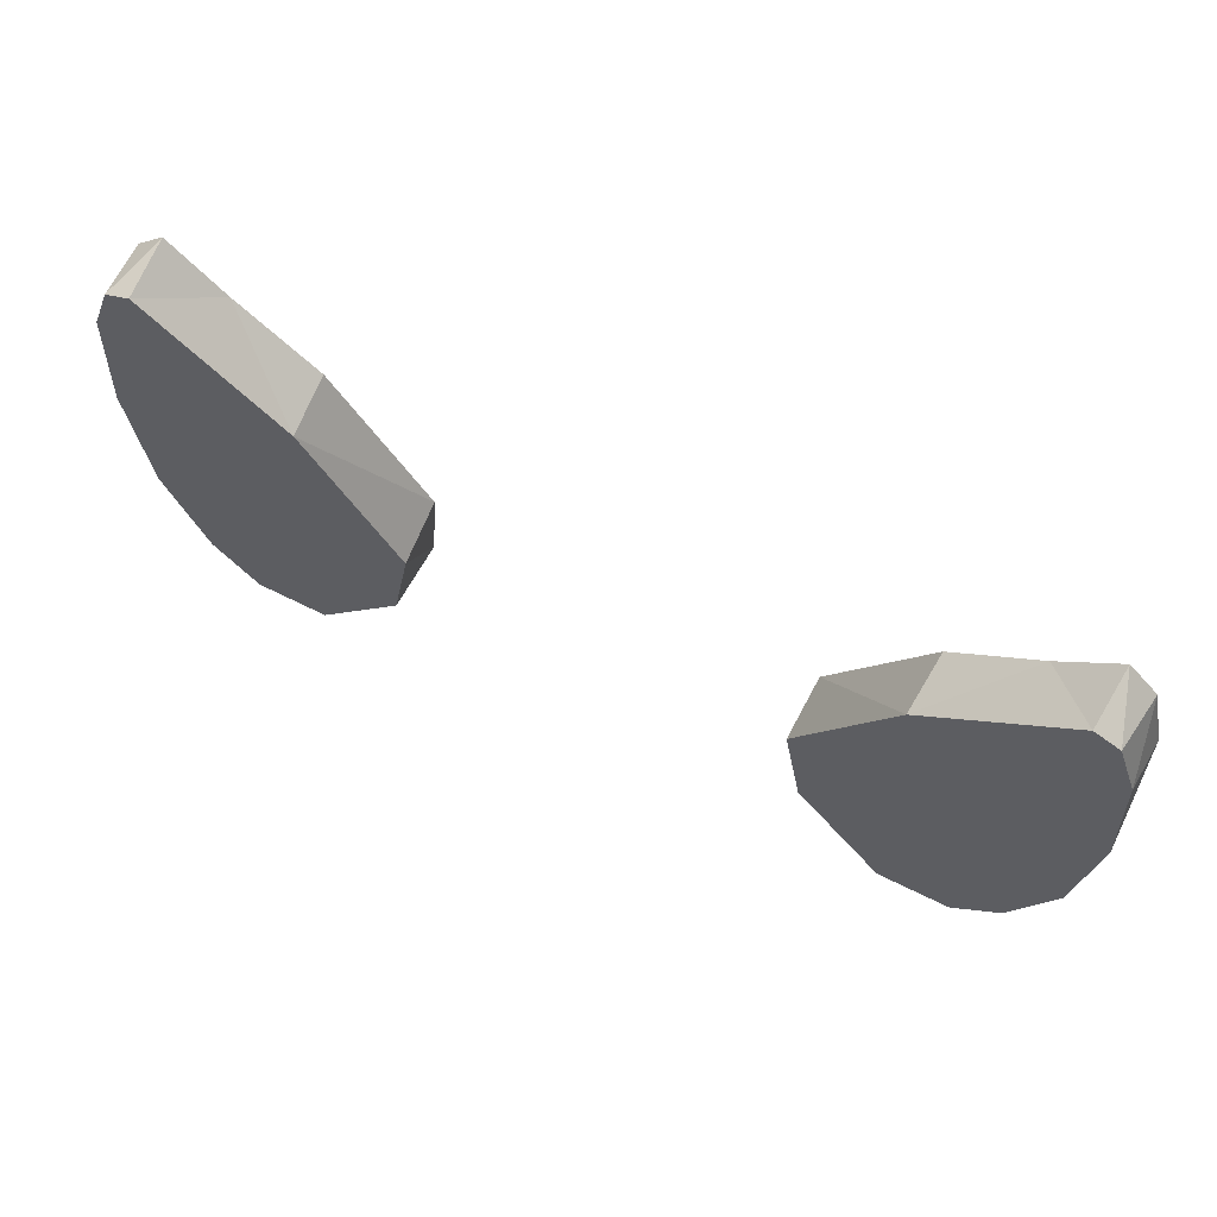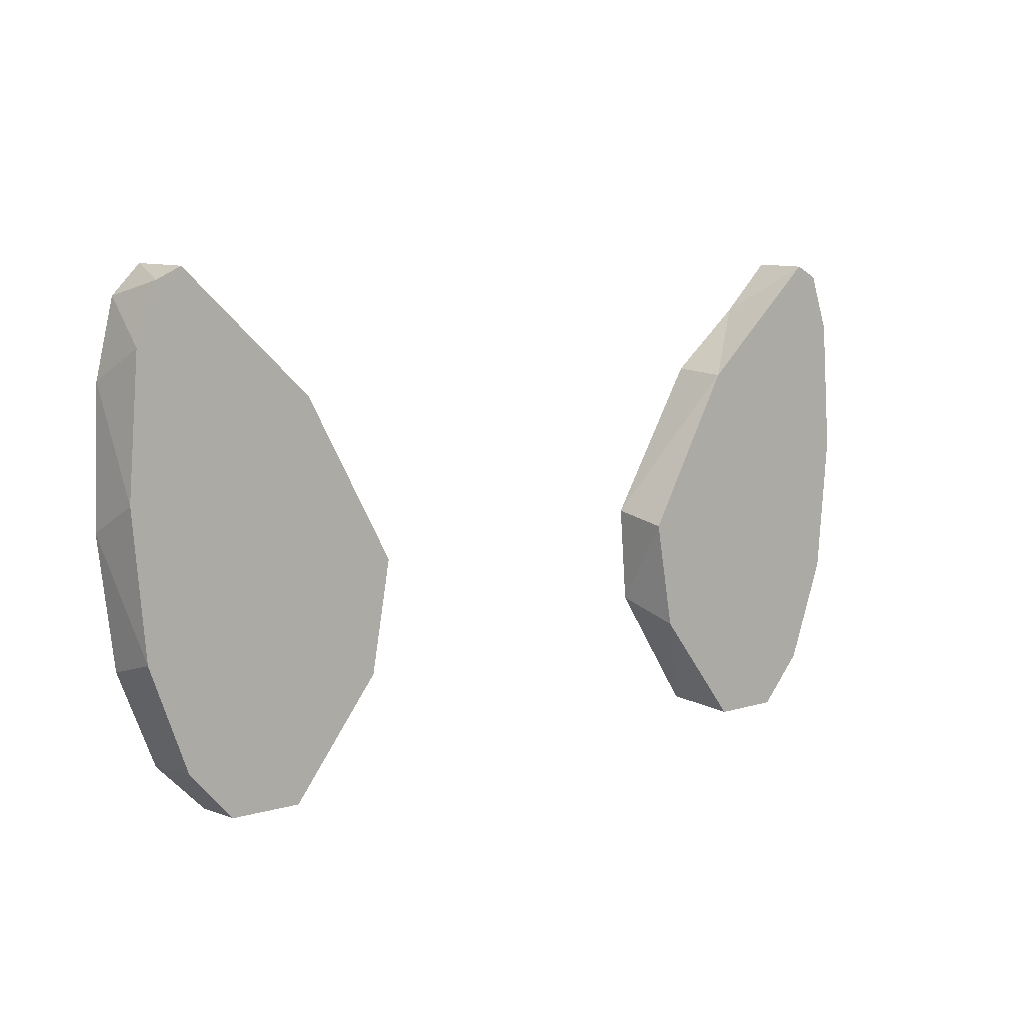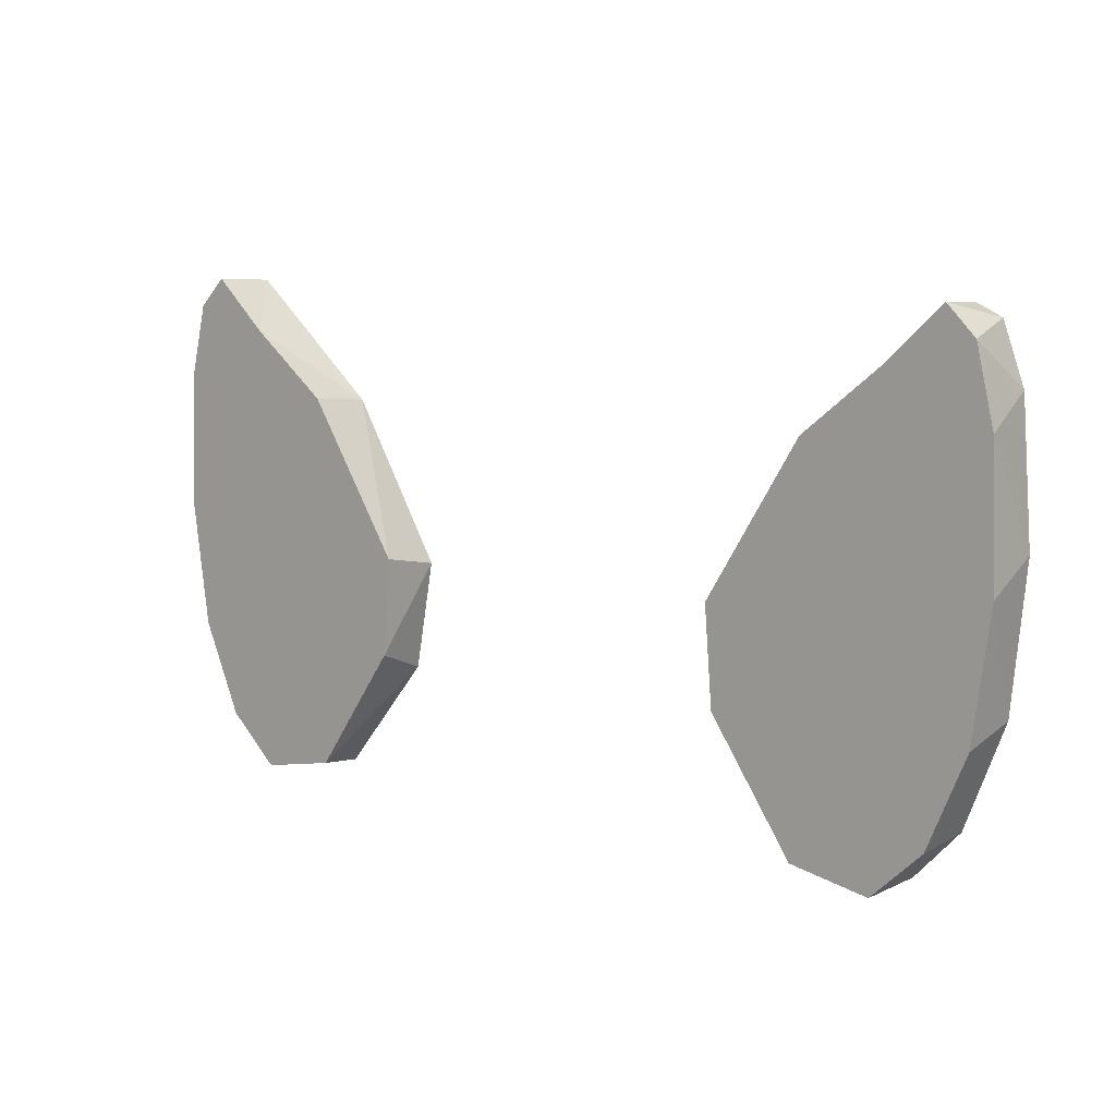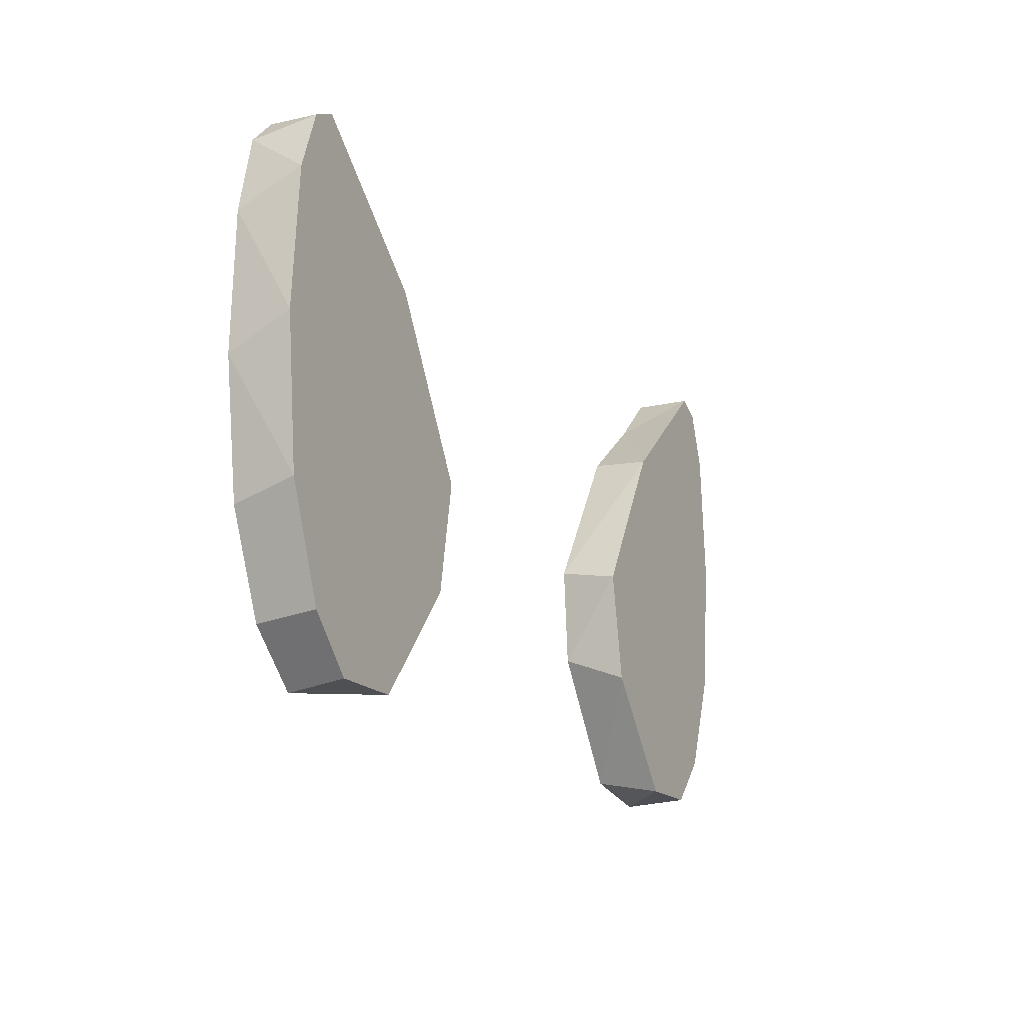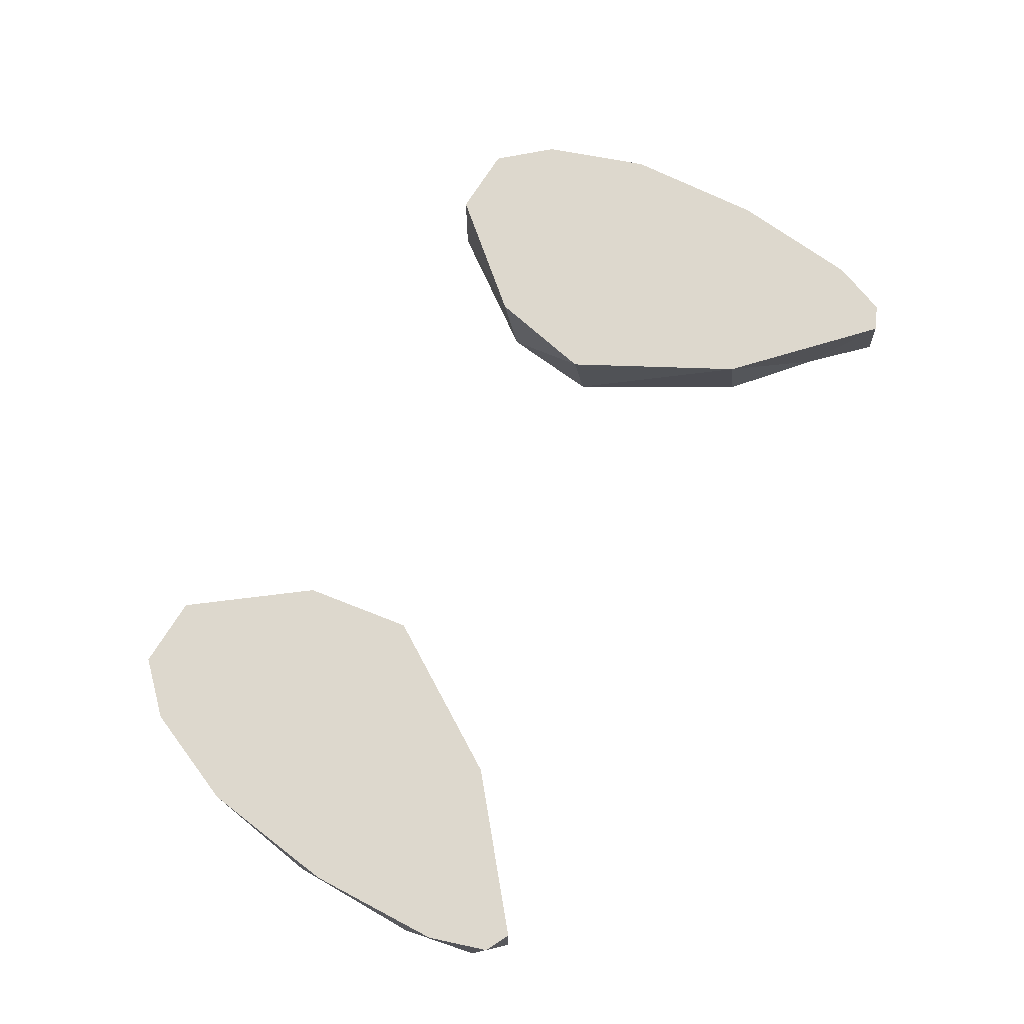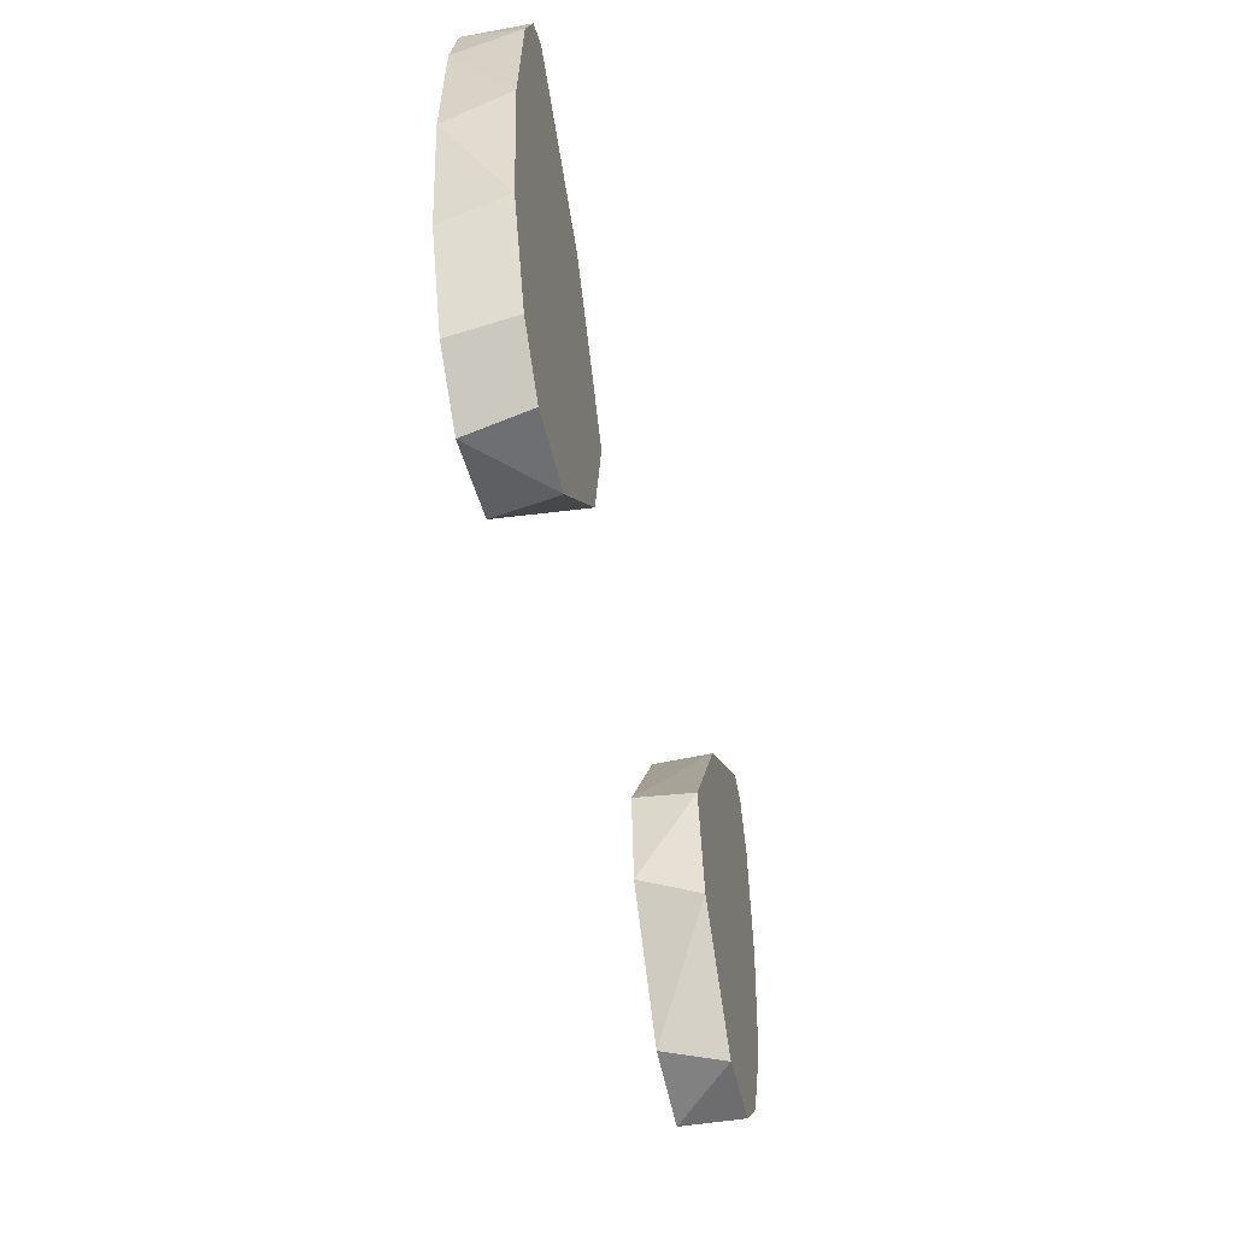
<metadata>
{"format":"obj","ext":"obj","renderer":"f3d","projection":"perspective","resolution":1024,"background":"white","views":[{"elev":65.7,"azim":26.6,"up":"+Y"},{"elev":6.9,"azim":-41.9,"up":"+Y"},{"elev":9.3,"azim":-141.9,"up":"+Y"},{"elev":-16.9,"azim":-63.2,"up":"+Y"},{"elev":72.2,"azim":121.8,"up":"+Z"},{"elev":-53.0,"azim":-77.0,"up":"+Y"}]}
</metadata>
<code>
o BezierCircle.006_BezierCircle.007
v -0.529 2.098 1.005
v -0.5179 2.251 1.005
v -0.4942 2.317 1.005
v -0.4657 2.33 1.005
v -0.314 2.196 1.005
v -0.2099 2.015 1.005
v -0.2321 1.892 1.005
v -0.3336 1.766 1.005
v -0.4165 1.766 1.005
v -0.4681 1.821 1.005
v -0.5131 1.938 1.005
v -0.5282 2.065 0.9364
v -0.523 2.216 0.9364
v -0.503 2.301 0.9364
v -0.4711 2.333 0.9364
v -0.4094 2.275 0.9364
v -0.3194 2.202 0.9364
v -0.2129 2.028 0.9364
v -0.2217 1.917 0.9364
v -0.3162 1.778 0.9364
v -0.4063 1.761 0.9364
v -0.4644 1.816 0.9364
v -0.5086 1.921 0.9364
f 2 4 3
f 2 5 4
f 1 5 2
f 1 6 5
f 11 6 1
f 11 7 6
f 10 7 11
f 10 8 7
f 9 8 10
f 23 22 10 11
f 14 15 16
f 13 14 16
f 13 16 17
f 12 13 17
f 12 17 18
f 23 12 18
f 23 18 19
f 22 23 19
f 22 19 20
f 21 22 20
f 1 13 12
f 6 18 5
f 2 13 1
f 4 15 3
f 8 20 7
f 1 12 11
f 2 14 13
f 9 21 8
f 3 14 2
f 5 16 4
f 7 19 6
f 5 18 17
f 22 21 9 10
f 4 16 15
f 8 21 20
f 7 20 19
f 5 17 16
f 3 15 14
f 6 19 18
f 11 12 23
o BezierCircle.005_BezierCircle.006
v 0.529 2.098 1.005
v 0.5179 2.251 1.005
v 0.4942 2.317 1.005
v 0.4657 2.33 1.005
v 0.314 2.196 1.005
v 0.2099 2.015 1.005
v 0.2321 1.892 1.005
v 0.3336 1.766 1.005
v 0.4165 1.766 1.005
v 0.4681 1.821 1.005
v 0.5131 1.938 1.005
v 0.5282 2.065 0.9364
v 0.523 2.216 0.9364
v 0.503 2.301 0.9364
v 0.4711 2.333 0.9364
v 0.4094 2.275 0.9364
v 0.3194 2.202 0.9364
v 0.2129 2.028 0.9364
v 0.2217 1.917 0.9364
v 0.3162 1.778 0.9364
v 0.4063 1.761 0.9364
v 0.4644 1.816 0.9364
v 0.5086 1.921 0.9364
f 25 26 27
f 25 27 28
f 24 25 28
f 24 28 29
f 34 24 29
f 34 29 30
f 33 34 30
f 33 30 31
f 32 33 31
f 46 34 33 45
f 37 39 38
f 36 39 37
f 36 40 39
f 35 40 36
f 35 41 40
f 46 41 35
f 46 42 41
f 45 42 46
f 45 43 42
f 44 43 45
f 24 35 36
f 29 28 41
f 25 24 36
f 27 26 38
f 31 30 43
f 24 34 35
f 25 36 37
f 32 31 44
f 26 25 37
f 28 27 39
f 30 29 42
f 28 40 41
f 45 33 32 44
f 27 38 39
f 31 43 44
f 30 42 43
f 28 39 40
f 26 37 38
f 29 41 42
f 34 46 35

</code>
